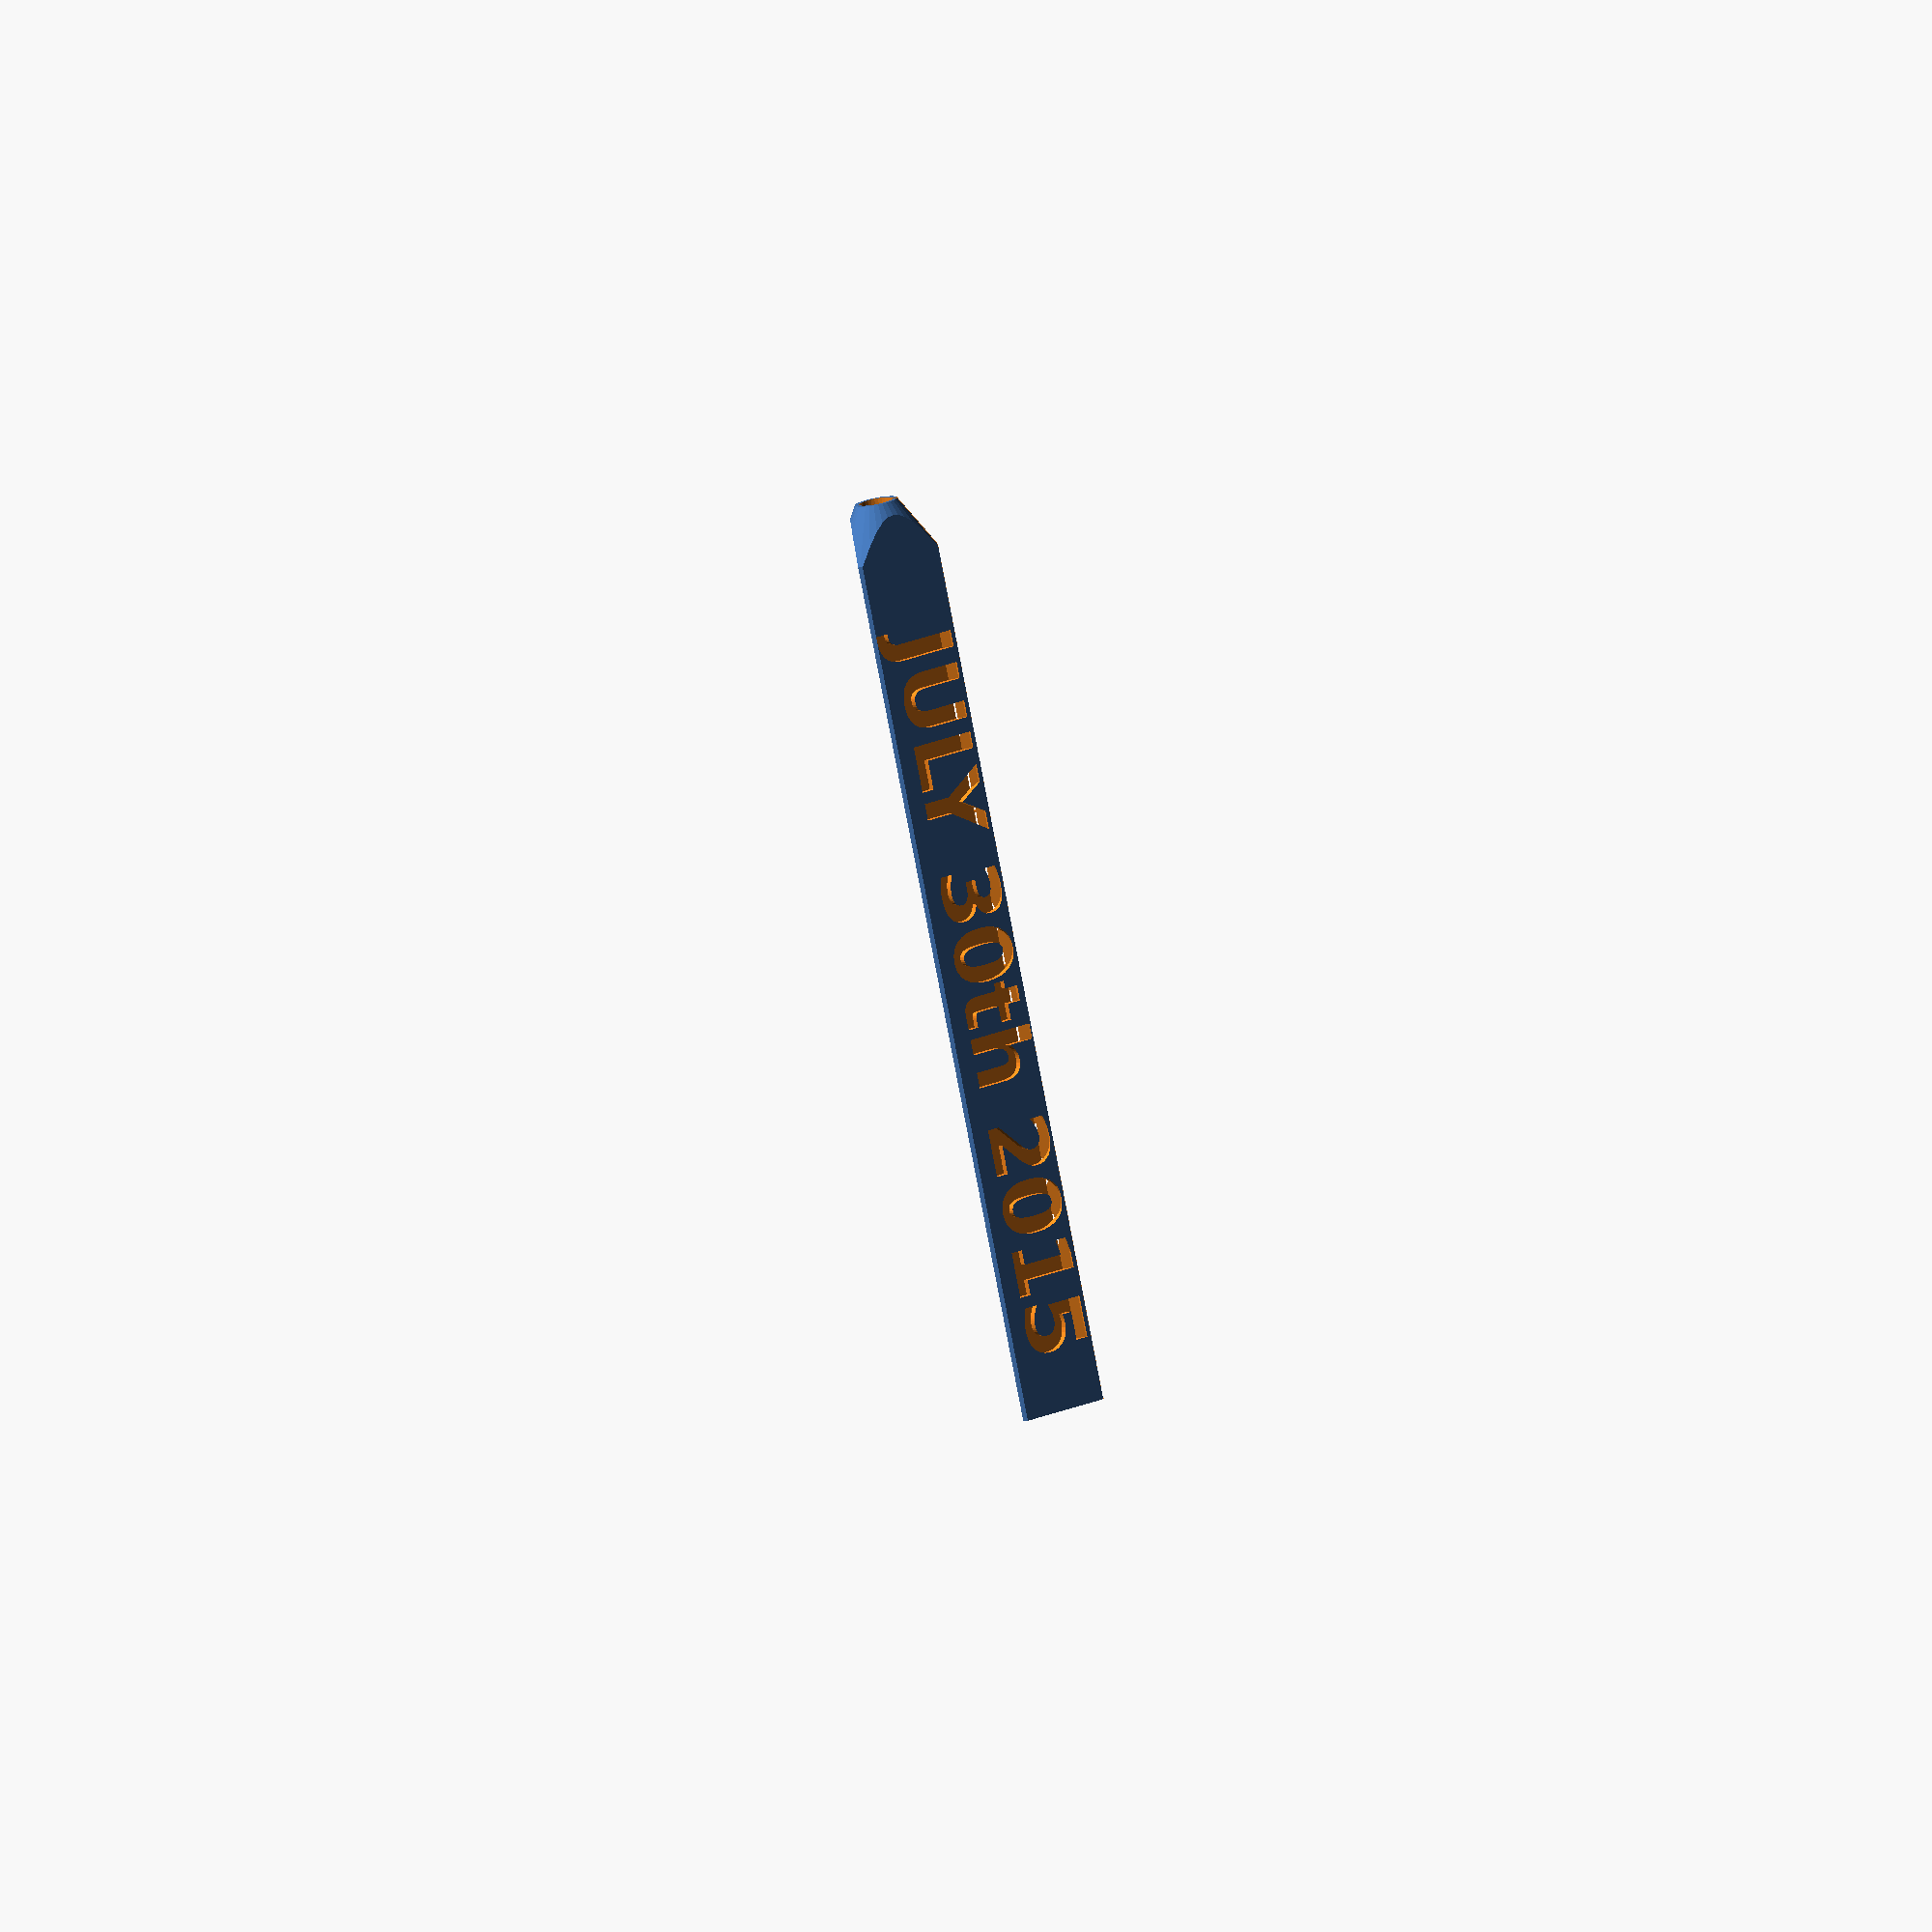
<openscad>
FrontFaceText = "OPENSWAG";
TopFaceText = "BLACKBAUD";
BottomFaceText = "JULY 30th 2015";
Tolerance = .5;

OpenSWAGPen(FrontFaceText,TopFaceText,BottomFaceText, Tolerance);

module OpenSWAGPen(FrontFaceText,TopFaceText,BottomFaceText, Tolerance) {
    InkTipDiameter = 4 + Tolerance;
    InkTipLength = 9.5;
    InkStickDiameter = 3 + Tolerance;
    InkStickLength = 112.5;
    TotalLength = InkTipLength + InkStickLength;
    TotalDiameter = 12;
    TextDepth = 1;
    TextSize = TotalDiameter - 2;
    TextFont = "Bitstream Vera Sans:style=Bold";
    DistanceToFace = TotalDiameter / 4.3;
    CircumferentialLength = .1;
        
    translate([(-TotalLength/2),0,20])
    rotate ([180,0,0]) 
    rotate ([0,90,0]) 
    
    intersection() {
        difference() {
            intersection() {
                //Triangular pen body
                cylinder(h = TotalLength, d = TotalDiameter + 3, $fn = 3);
                
                //Truncate Triangular pen body edges
                rotate ([0,0,60]) 
                cylinder(h = TotalLength, d = TotalDiameter*2.3, $fn = 3);
            }
            
            //Ink stick
            translate([0,0,InkTipLength - .001])
            cylinder(h = InkStickLength + .002, d = InkStickDiameter, $fs = CircumferentialLength);
                
            //Ink tip
            translate([0,0, -.001])
            cylinder(h = InkTipLength + .002, d = InkTipDiameter, $fs = CircumferentialLength);
            
            //Front Face Text
            translate([-DistanceToFace,0,10 + ((TotalLength-10)/2)])
            rotate ([0,-90,0]) 
            linear_extrude(height=TextDepth, convexity=4)
            text(FrontFaceText, 
                 size=TextSize,
                 font=TextFont,
                 halign="center",
                 valign="center");
            
            //Top Face Text
            translate([DistanceToFace/2,-DistanceToFace/2 - 1,10 + ((TotalLength-10)/2)])
            rotate ([0,-90,120]) 
            linear_extrude(height=TextDepth, convexity=4)
            text(TopFaceText, 
                 size=TextSize - 1.5,
                 font=TextFont,
                 halign="center",
                 valign="center");

            //Bottom Face Text
            translate([-DistanceToFace/2 + 2.6,DistanceToFace/2 + 1.1,10 + ((TotalLength-10)/2)])
            rotate ([0,-90,-120]) 
            linear_extrude(height=TextDepth, convexity=4)
            text(BottomFaceText, 
                 size=TextSize - 1.5,
                 font=TextFont,
                 halign="center",
                 valign="center");
                 
            //Ink level view slit
            translate([TotalDiameter/2,0,0])
            rotate ([0,0,90]) 
            cube([.75,TotalDiameter,TotalLength*2], center = true);
        }

        // Tip Cone
        translate([0,0, -1])
        cylinder(h = TotalLength + 5, d1 = InkTipDiameter, d2 = 150, $fs = CircumferentialLength);
    }
}

</openscad>
<views>
elev=260.2 azim=180.0 roll=259.2 proj=o view=solid
</views>
